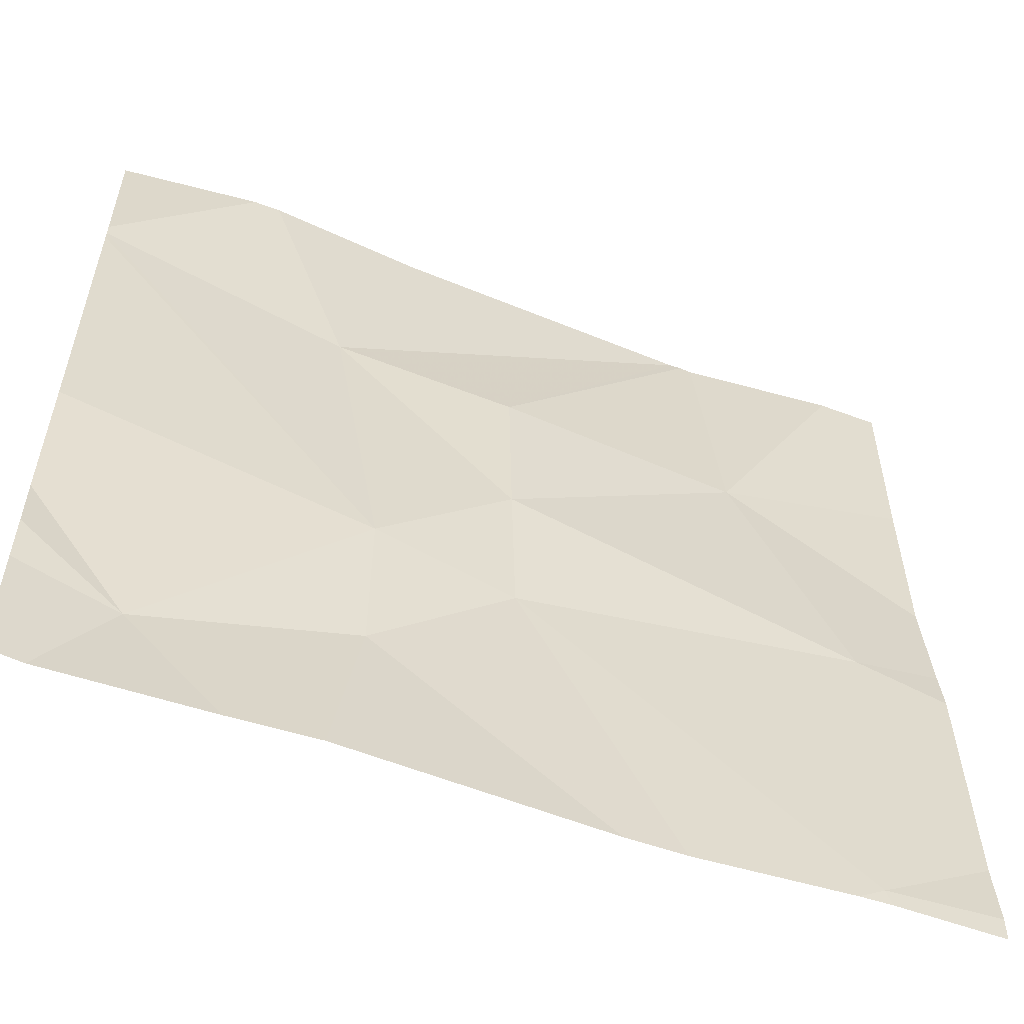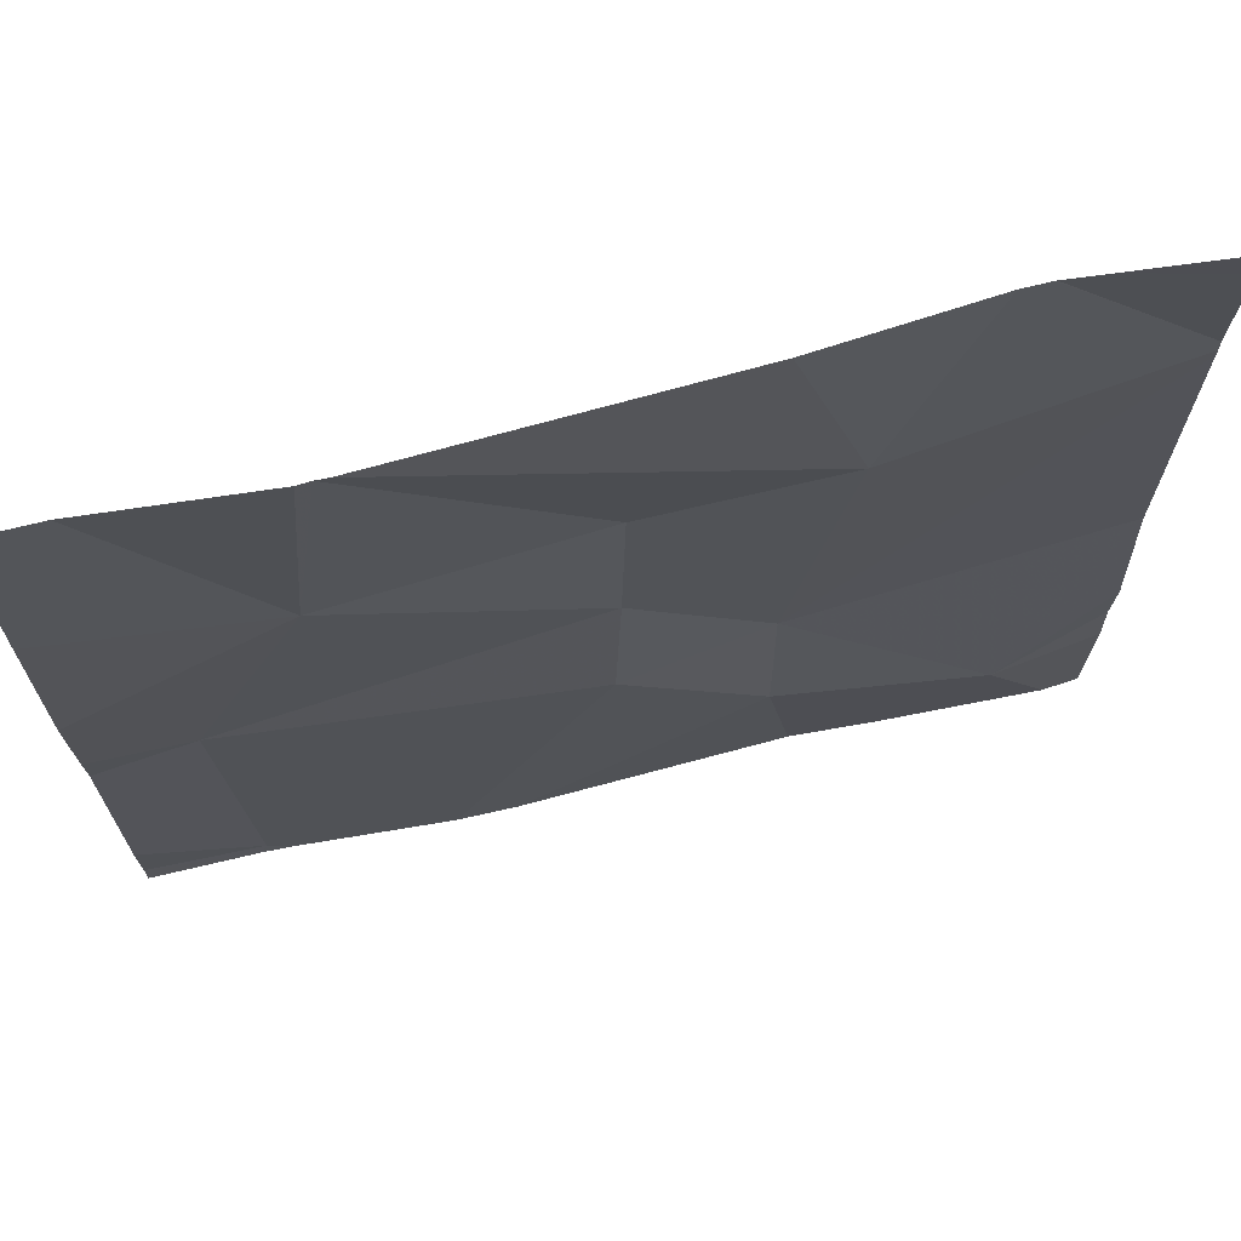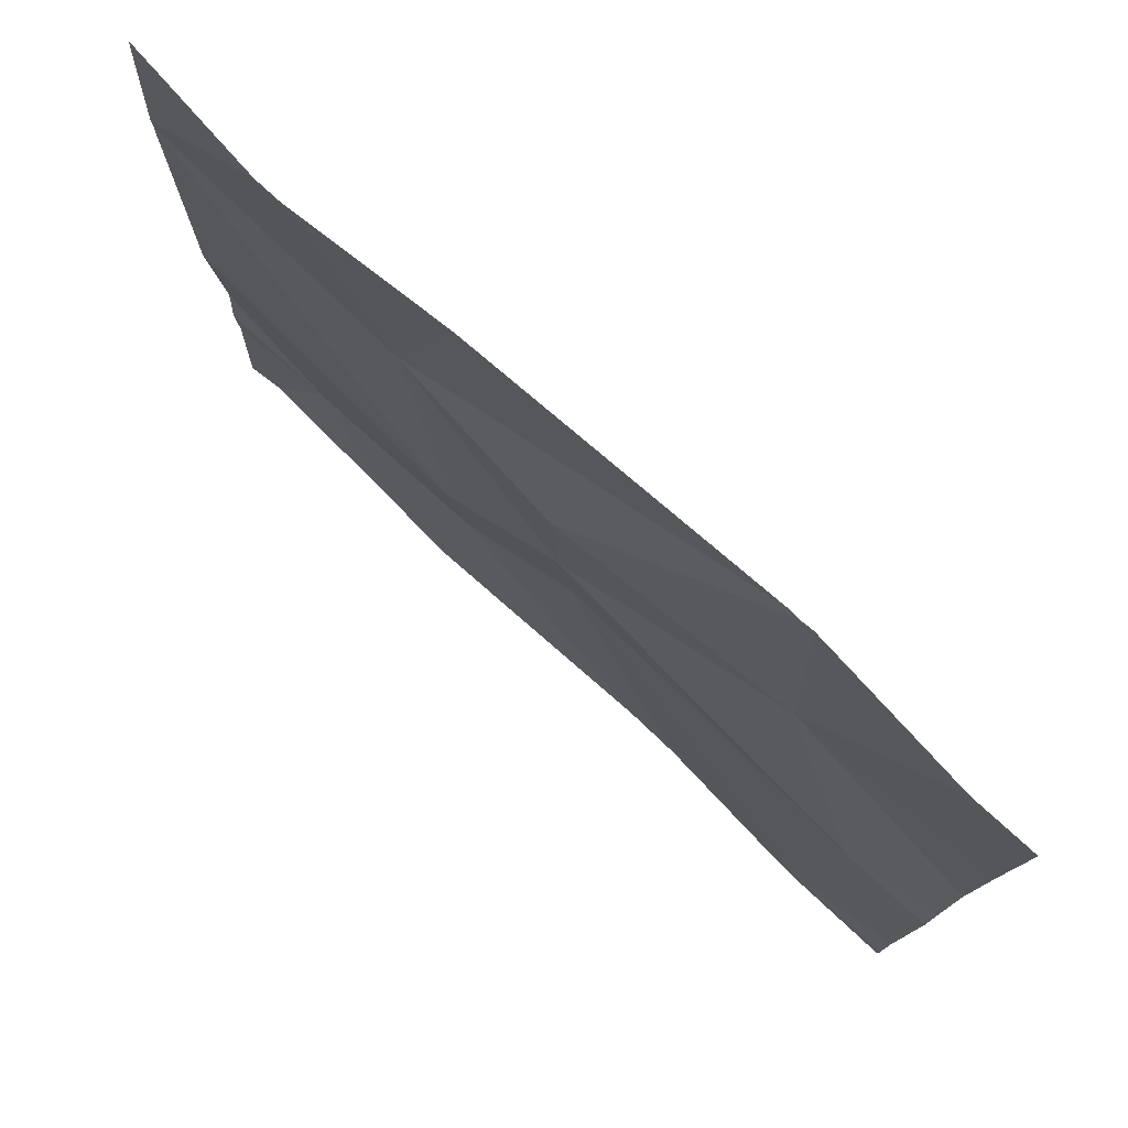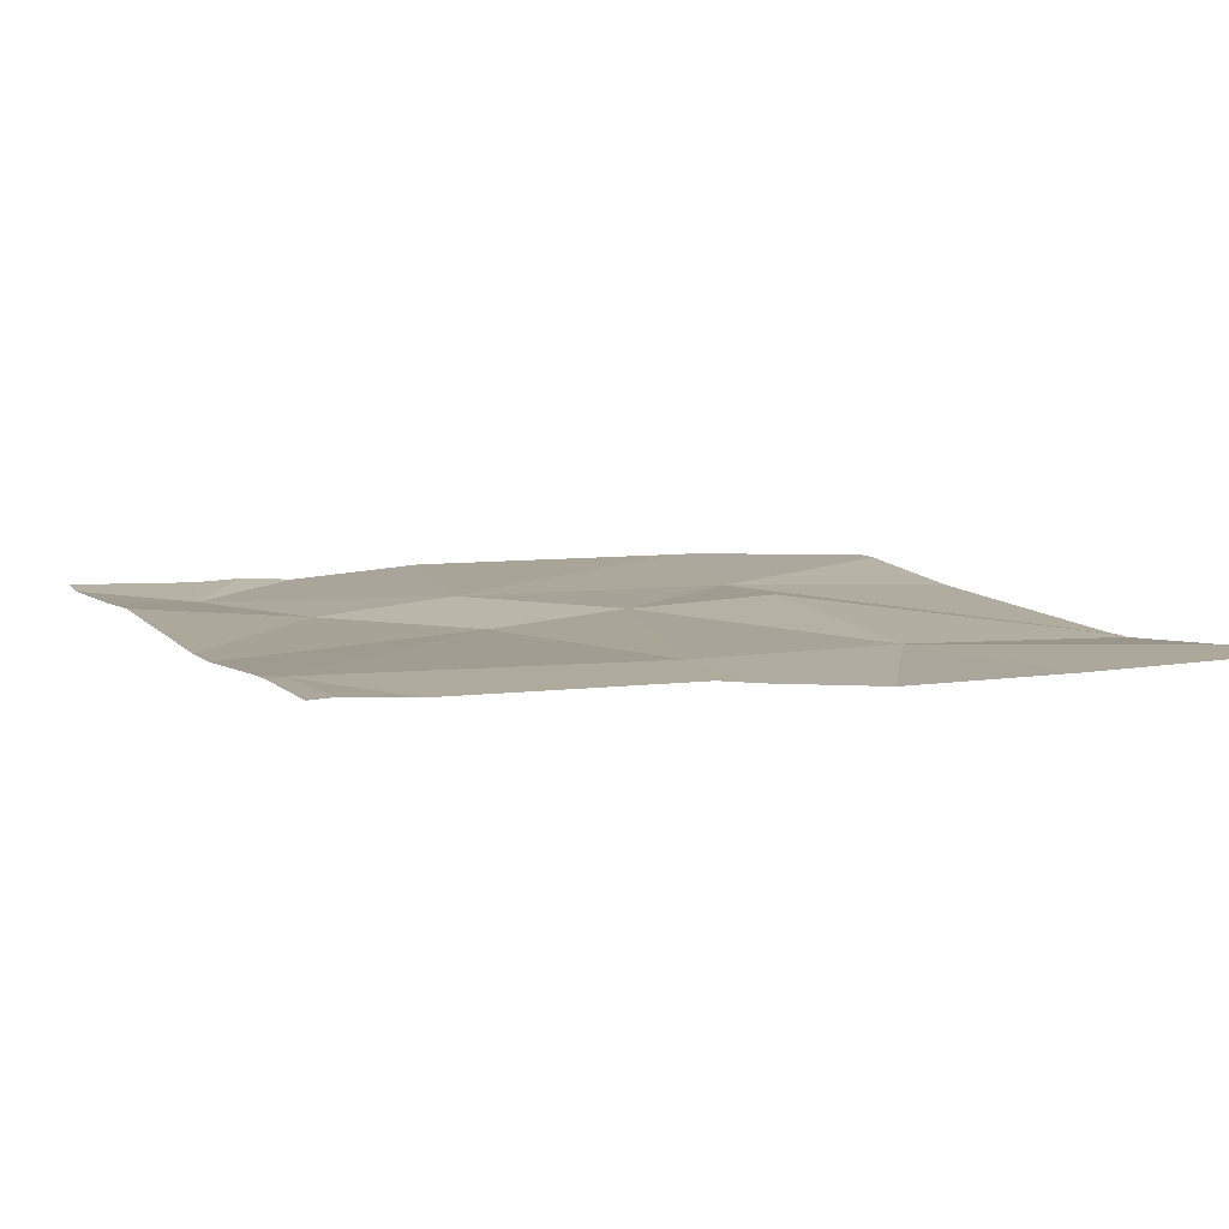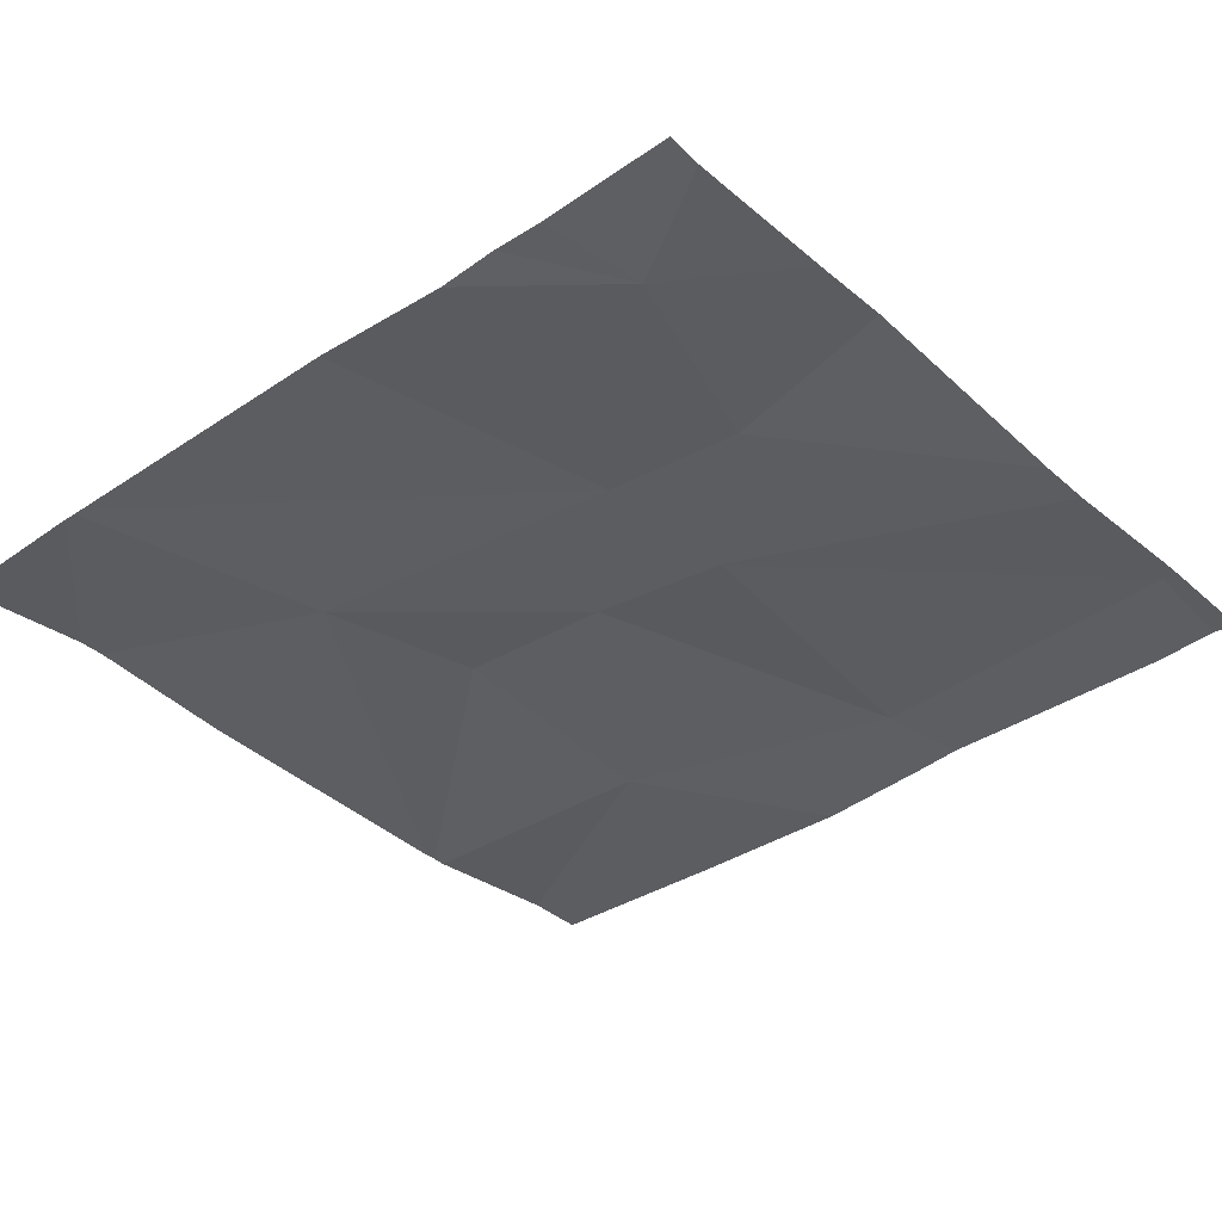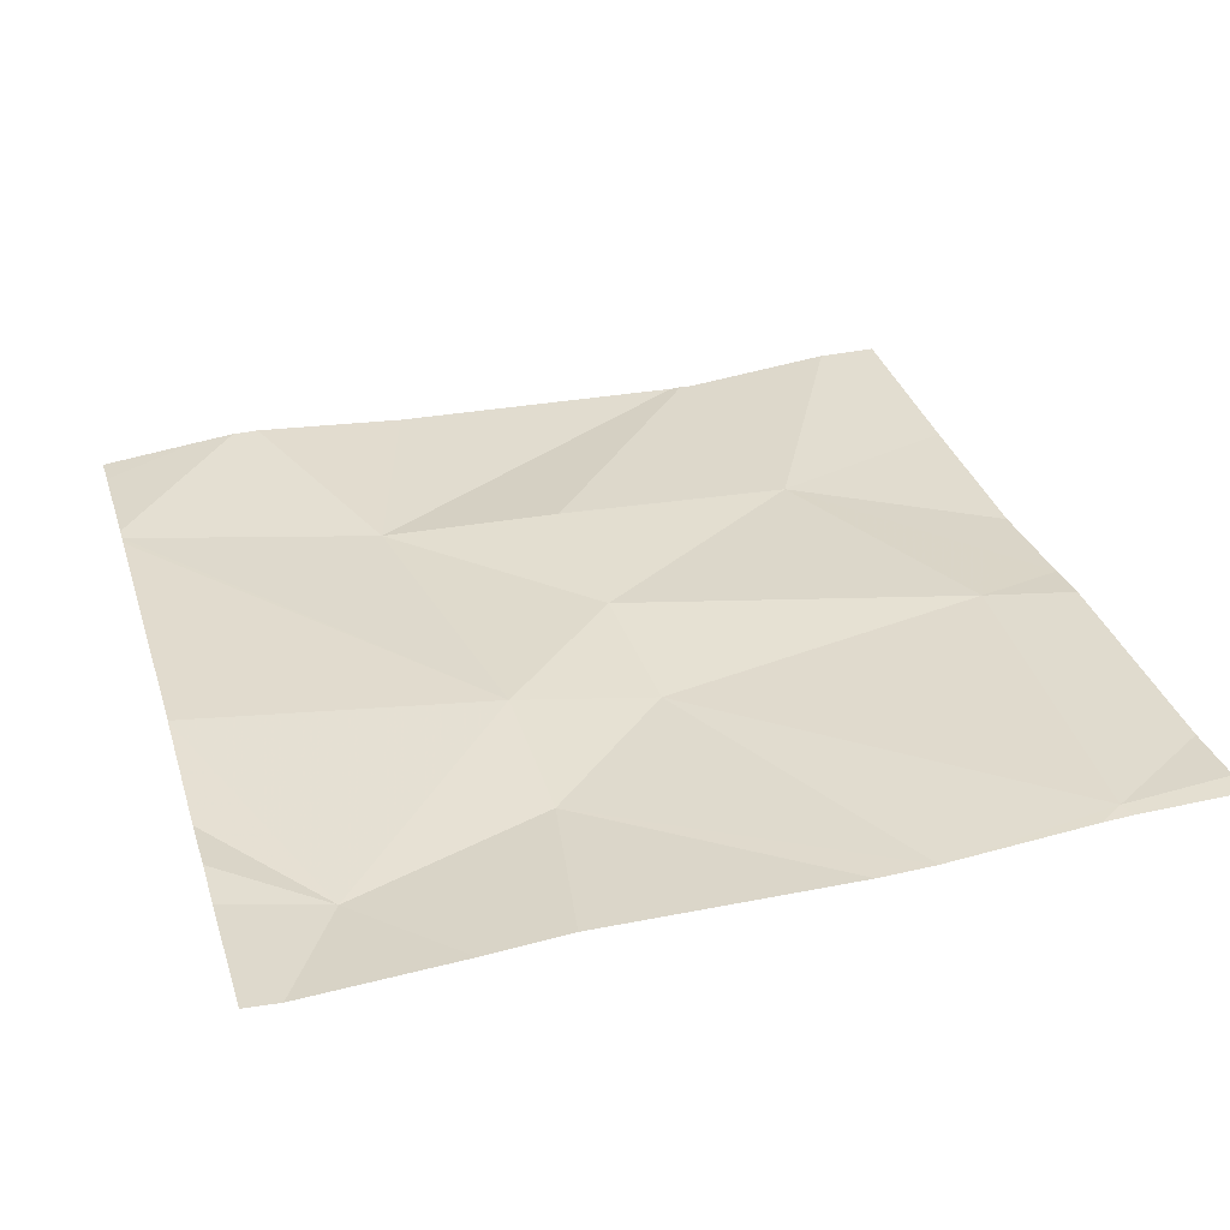
<metadata>
{"format":"obj","ext":"obj","renderer":"f3d","projection":"perspective","resolution":1024,"background":"white","views":[{"elev":-57.2,"azim":-21.2,"up":"+Y"},{"elev":69.7,"azim":166.2,"up":"+Y"},{"elev":78.7,"azim":42.4,"up":"+Y"},{"elev":8.0,"azim":66.5,"up":"+Z"},{"elev":-36.2,"azim":-49.2,"up":"+Z"},{"elev":34.5,"azim":-16.6,"up":"+Z"}]}
</metadata>
<code>
v -101.3 268.6 490.7
v -101.3 268.2 490.7
v -101.5 269 490.6
v -101.3 268.1 490.7
v -101.4 268.5 490.7
v -101.4 268.1 490.7
v -101.7 268.4 490.7
v -101.7 268.6 490.7
v -101.9 268.4 490.7
v -101.9 268.8 490.7
v -101.5 269 490.6
v -102 269 490.7
v -101.9 268.3 490.7
v -102.1 268.2 490.7
v -101.9 269 490.7
v -101.3 268.8 490.7
v -101.5 268.8 490.7
v -101.6 268.1 490.7
v -101.8 268.8 490.7
v -101.3 268.5 490.7
v -101.3 268.1 490.7
v -101.6 268.1 490.7
v -101.4 268.1 490.7
v -102.2 268.5 490.7
v -102.2 268.4 490.7
v -102.2 268.3 490.7
v -102.2 268.2 490.7
v -102.2 268.9 490.7
v -102.2 268.9 490.7
v -101.5 269 490.6
v -101.3 269 490.7
v -102.2 268.9 490.7
v -102.2 269 490.7
v -101.3 268.5 490.7
v -101.4 268.1 490.7
v -102 268.1 490.7
v -101.3 268.1 490.7
v -101.9 268.1 490.7
v -102.2 268.1 490.7
v -102.2 268.1 490.7
v -102.1 269 490.7
v -101.3 269 490.7
v -102.1 269 490.7
v -102.1 269 490.7
v -102.2 269 490.7
v -102.2 269 490.7
v -101.3 269 490.7
f 6 5 7
f 9 8 10
f 6 7 18
f 18 13 22
f 14 9 24
f 41 28 12
f 9 7 8
f 9 10 28
f 14 13 9
f 13 7 9
f 34 5 2
f 13 14 36
f 5 8 7
f 17 5 20
f 17 8 5
f 8 19 10
f 17 19 8
f 32 28 41
f 30 19 11
f 36 14 39
f 3 17 31
f 31 17 16
f 11 17 3
f 35 6 23
f 21 4 37
f 22 13 38
f 31 16 42
f 5 6 2
f 2 6 4
f 24 9 29
f 25 14 24
f 11 19 17
f 26 14 25
f 27 14 26
f 4 6 35
f 23 6 18
f 28 10 12
f 29 9 28
f 16 17 1
f 18 7 13
f 39 27 40
f 1 17 20
f 33 32 43
f 20 5 34
f 12 10 15
f 37 4 35
f 38 13 36
f 15 10 30
f 39 14 27
f 30 10 19
f 42 16 47
f 43 32 41
f 44 33 43
f 45 33 44
f 46 33 45

</code>
